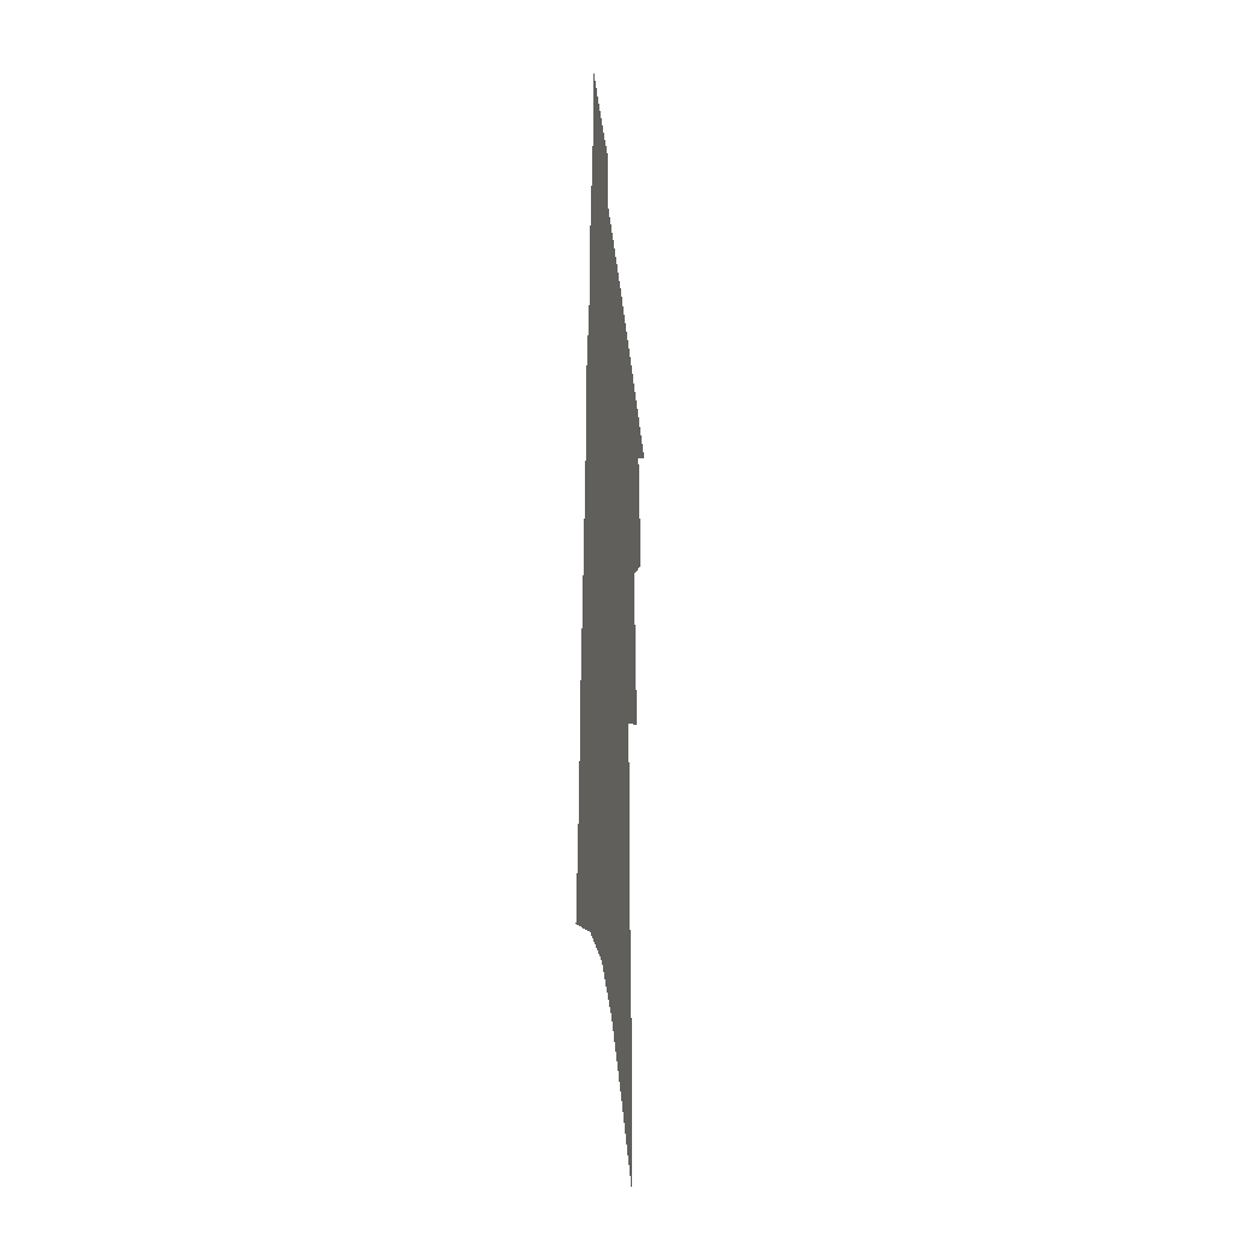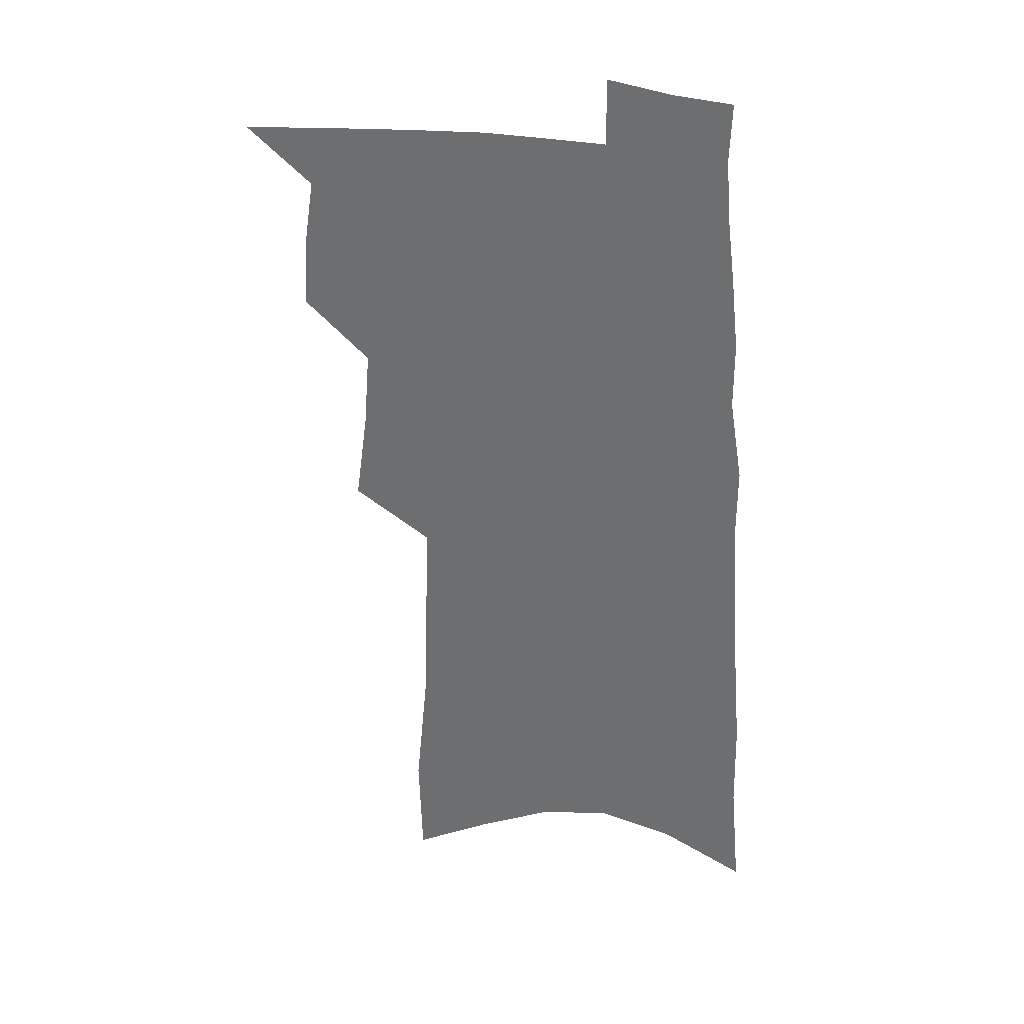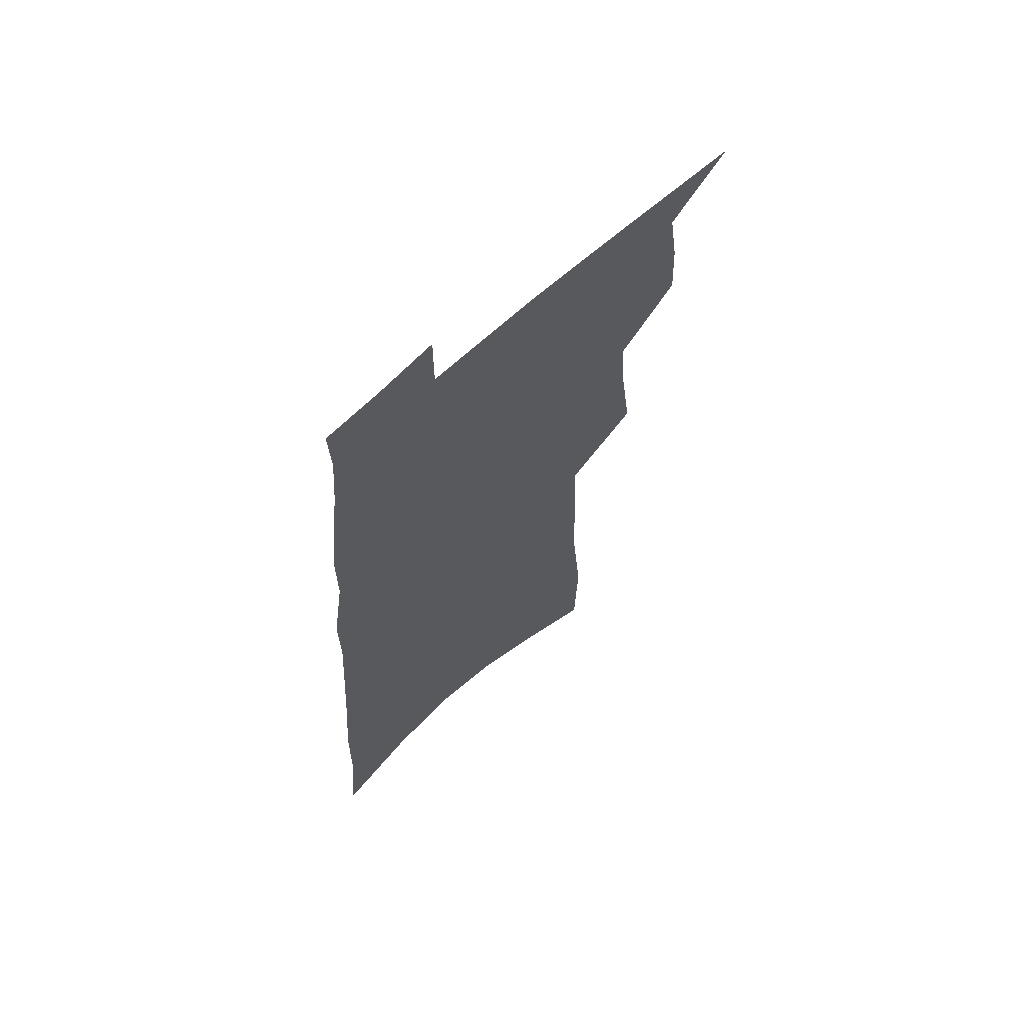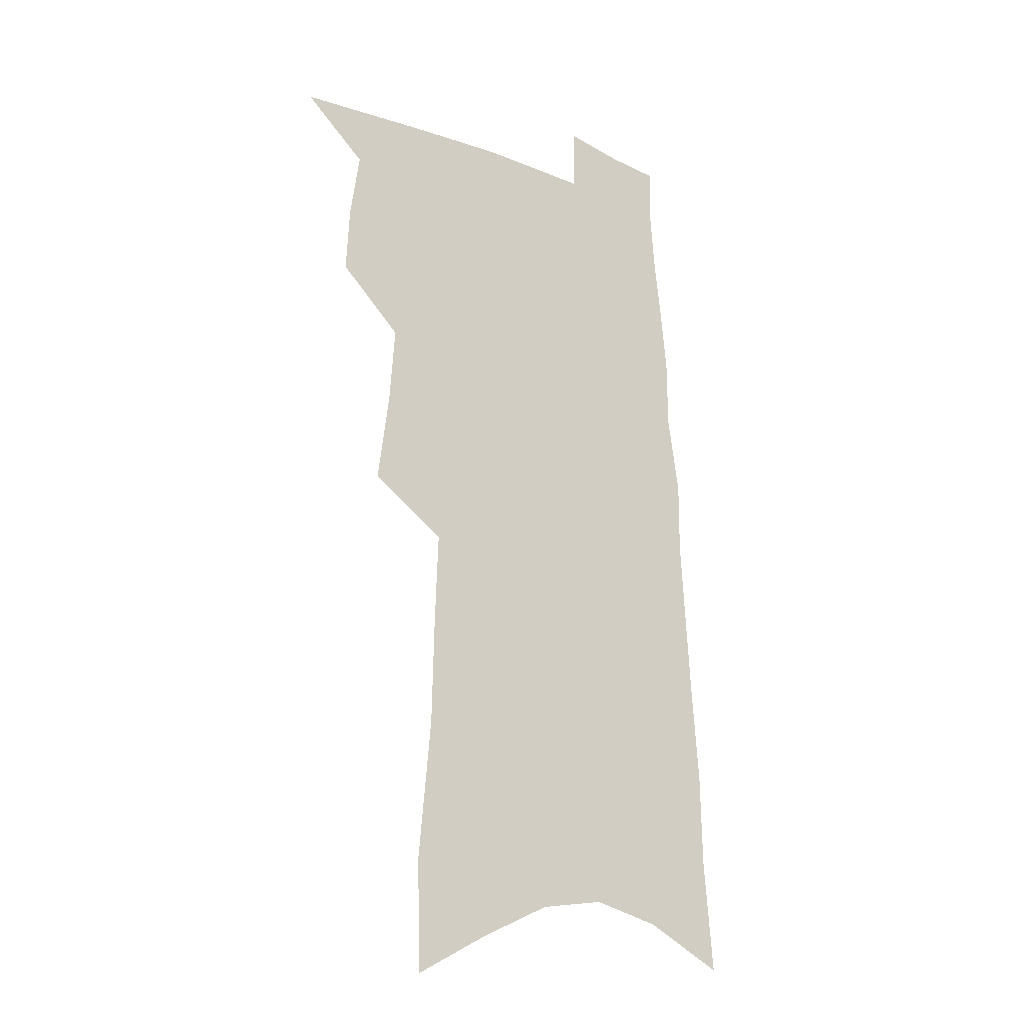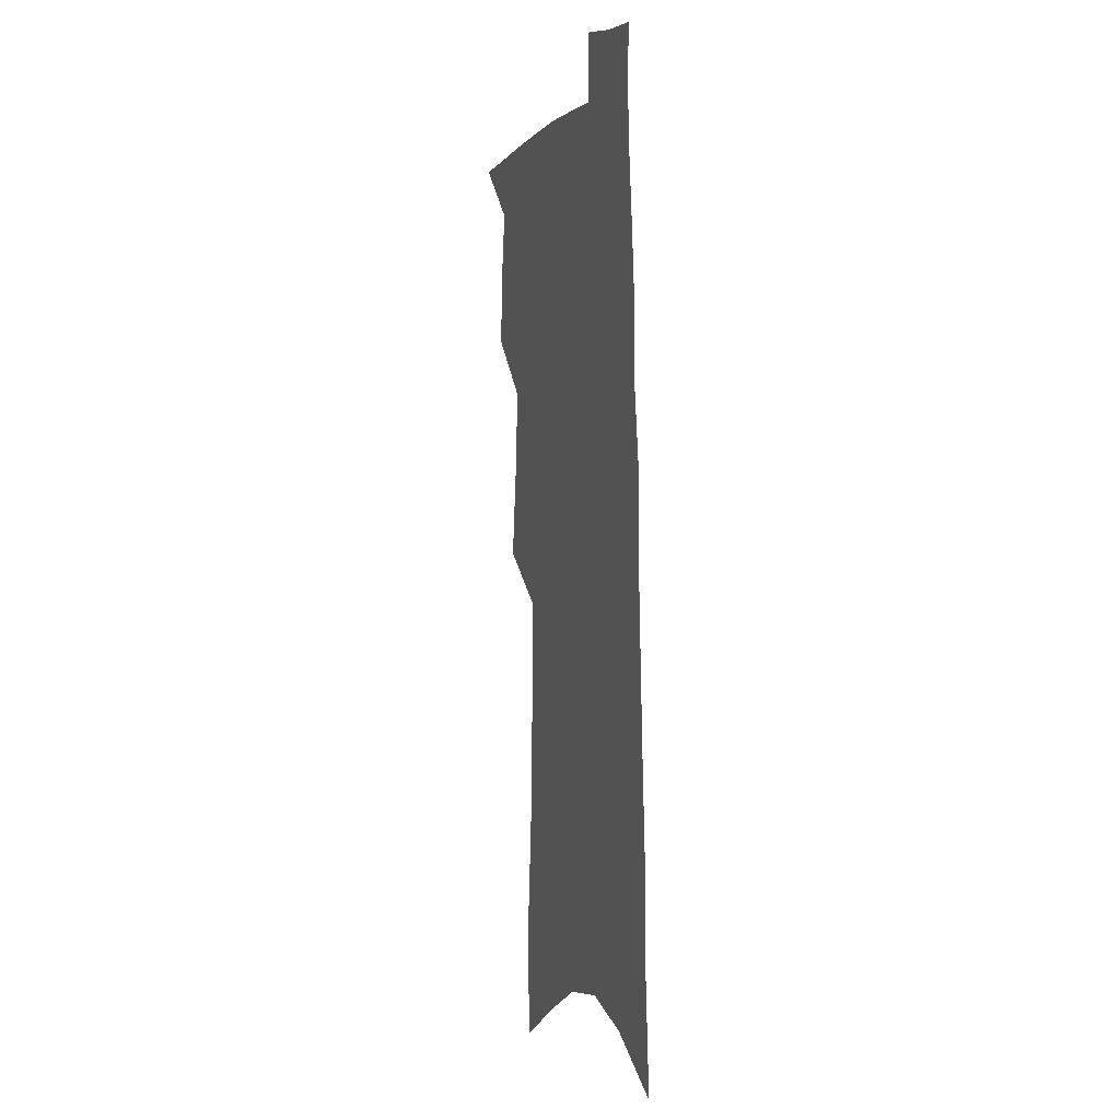
<metadata>
{"format":"obj","ext":"obj","renderer":"f3d","projection":"perspective","resolution":1024,"background":"white","views":[{"elev":-36.5,"azim":96.1,"up":"+Y"},{"elev":33.4,"azim":13.9,"up":"+Y"},{"elev":66.5,"azim":137.0,"up":"+Y"},{"elev":-20.5,"azim":-37.1,"up":"+Y"},{"elev":2.2,"azim":73.3,"up":"+Y"}]}
</metadata>
<code>
v 520.9 480.5 0
v 539.1 413.5 0
v 540.4 437.1 0
v 543.9 461.1 0
v 544 482.4 0
v 555.8 332.9 0
v 560.1 365.3 0
v 562.2 392.7 0
v 564.1 417.9 0
v 567.6 442.7 0
v 567.3 463.6 0
v 565.6 484.3 0
v 577.7 155.3 0
v 576.6 194.5 0
v 581.2 244.2 0
v 582.1 281.1 0
v 583.4 315.2 0
v 585.6 346.8 0
v 586.1 373.2 0
v 587.2 398.8 0
v 589 423.5 0
v 589.4 444.9 0
v 588.4 465.2 0
v 586.9 485.8 0
v 605.3 170.3 0
v 609 224.5 0
v 606.8 254.3 0
v 607.6 291 0
v 607.9 322.5 0
v 608.3 350.8 0
v 608.3 376.4 0
v 608.9 401.1 0
v 609.9 425.4 0
v 610 446.3 0
v 609.4 466.2 0
v 607.9 487.1 0
v 632.6 183.4 0
v 632.6 229.3 0
v 631.6 263.3 0
v 630.8 295.4 0
v 630.3 325.4 0
v 630.1 353 0
v 630 380 0
v 629.9 403.5 0
v 630 425.7 0
v 630 447 0
v 629.9 466.8 0
v 629.3 487.2 0
v 658 187.8 0
v 656.3 227.9 0
v 655.4 259.9 0
v 653.5 294.9 0
v 652.3 325.3 0
v 651.8 351.8 0
v 650.9 378.9 0
v 650.4 402.8 0
v 650.2 425.2 0
v 649.9 446.7 0
v 650 466.9 0
v 650.2 487.1 0
v 650.3 510.2 0
v 684.2 182 0
v 681.5 221.8 0
v 679.9 255.8 0
v 677.9 288.8 0
v 676.1 319.6 0
v 674.3 348.3 0
v 673.8 373.8 0
v 673.6 398.1 0
v 672 422.4 0
v 670.9 444.9 0
v 670.6 466.2 0
v 670.6 486.9 0
v 672.4 506.9 0
v 714.2 167.5 0
v 710.8 207.9 0
v 710.1 241 0
v 707.5 275.2 0
v 705.4 306.7 0
v 703.5 336.3 0
v 703.6 362.4 0
v 699.2 391.7 0
v 699.1 415.3 0
v 696.7 439.6 0
v 693.9 463.3 0
v 692.2 485.4 0
v 693 505.5 0
f 4 5 1
f 8 9 2
f 2 9 3
f 9 10 3
f 3 10 4
f 10 11 4
f 4 11 5
f 11 12 5
f 17 18 6
f 6 18 7
f 18 19 7
f 7 19 8
f 19 20 8
f 8 20 9
f 20 21 9
f 9 21 10
f 21 22 10
f 10 22 11
f 22 23 11
f 11 23 12
f 23 24 12
f 13 25 14
f 25 26 14
f 14 26 15
f 26 27 15
f 15 27 16
f 27 28 16
f 16 28 17
f 28 29 17
f 17 29 18
f 29 30 18
f 18 30 19
f 30 31 19
f 19 31 20
f 31 32 20
f 20 32 21
f 32 33 21
f 21 33 22
f 33 34 22
f 22 34 23
f 34 35 23
f 23 35 24
f 35 36 24
f 25 37 26
f 37 38 26
f 26 38 27
f 38 39 27
f 27 39 28
f 39 40 28
f 28 40 29
f 40 41 29
f 29 41 30
f 41 42 30
f 30 42 31
f 42 43 31
f 31 43 32
f 43 44 32
f 32 44 33
f 44 45 33
f 33 45 34
f 45 46 34
f 34 46 35
f 46 47 35
f 35 47 36
f 47 48 36
f 37 49 38
f 49 50 38
f 38 50 39
f 50 51 39
f 39 51 40
f 51 52 40
f 40 52 41
f 52 53 41
f 41 53 42
f 53 54 42
f 42 54 43
f 54 55 43
f 43 55 44
f 55 56 44
f 44 56 45
f 56 57 45
f 45 57 46
f 57 58 46
f 46 58 47
f 58 59 47
f 47 59 48
f 59 60 48
f 49 62 50
f 62 63 50
f 50 63 51
f 63 64 51
f 51 64 52
f 64 65 52
f 52 65 53
f 65 66 53
f 53 66 54
f 66 67 54
f 54 67 55
f 67 68 55
f 55 68 56
f 68 69 56
f 56 69 57
f 69 70 57
f 57 70 58
f 70 71 58
f 58 71 59
f 71 72 59
f 59 72 60
f 72 73 60
f 60 73 61
f 73 74 61
f 62 75 63
f 75 76 63
f 63 76 64
f 76 77 64
f 64 77 65
f 77 78 65
f 65 78 66
f 78 79 66
f 66 79 67
f 79 80 67
f 67 80 68
f 80 81 68
f 68 81 69
f 81 82 69
f 69 82 70
f 82 83 70
f 70 83 71
f 83 84 71
f 71 84 72
f 84 85 72
f 72 85 73
f 85 86 73
f 73 86 74
f 86 87 74

</code>
